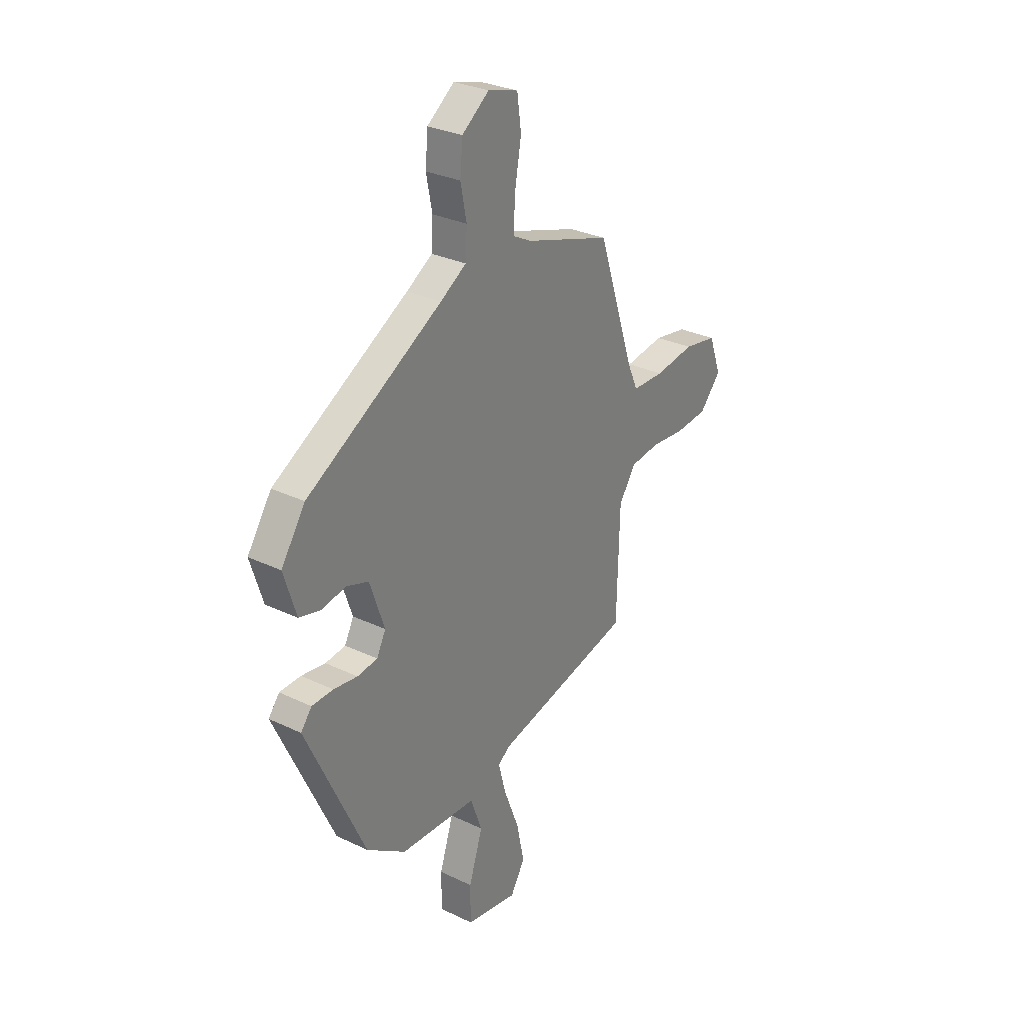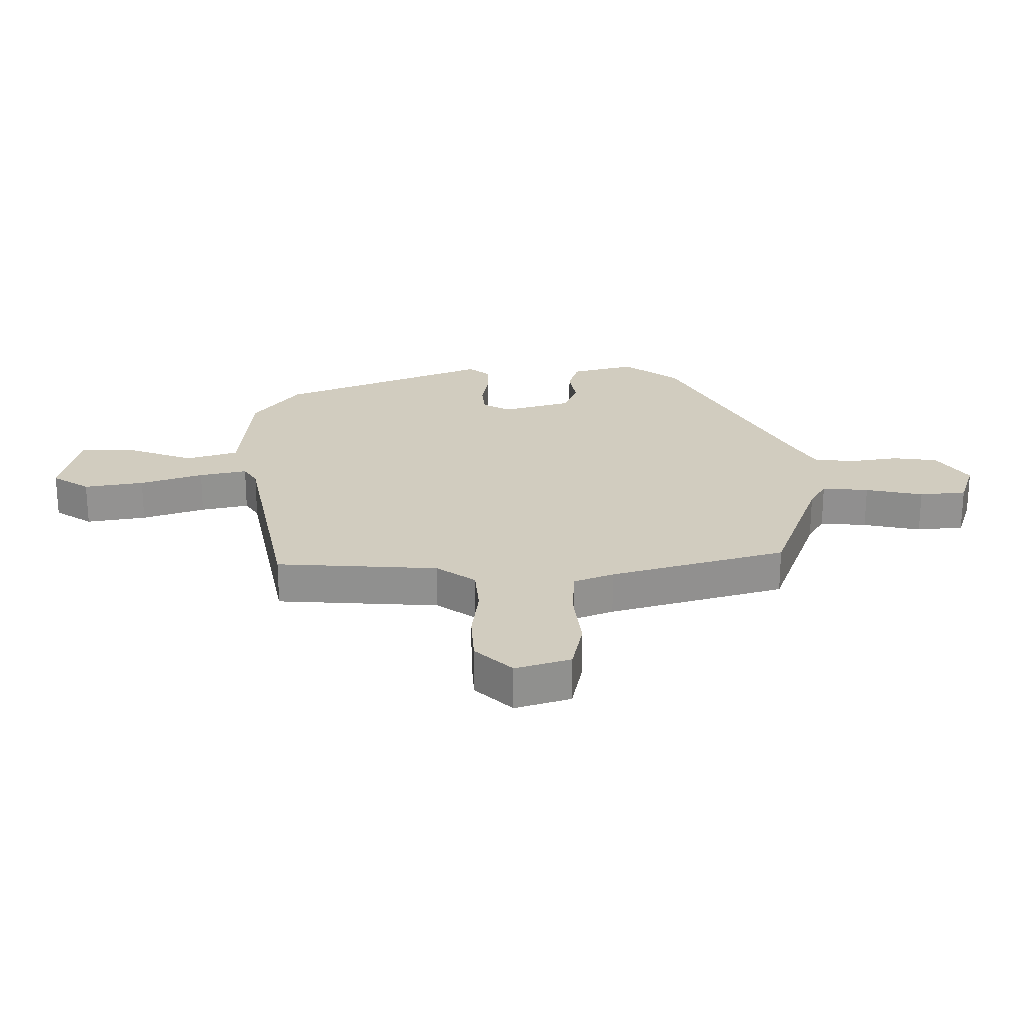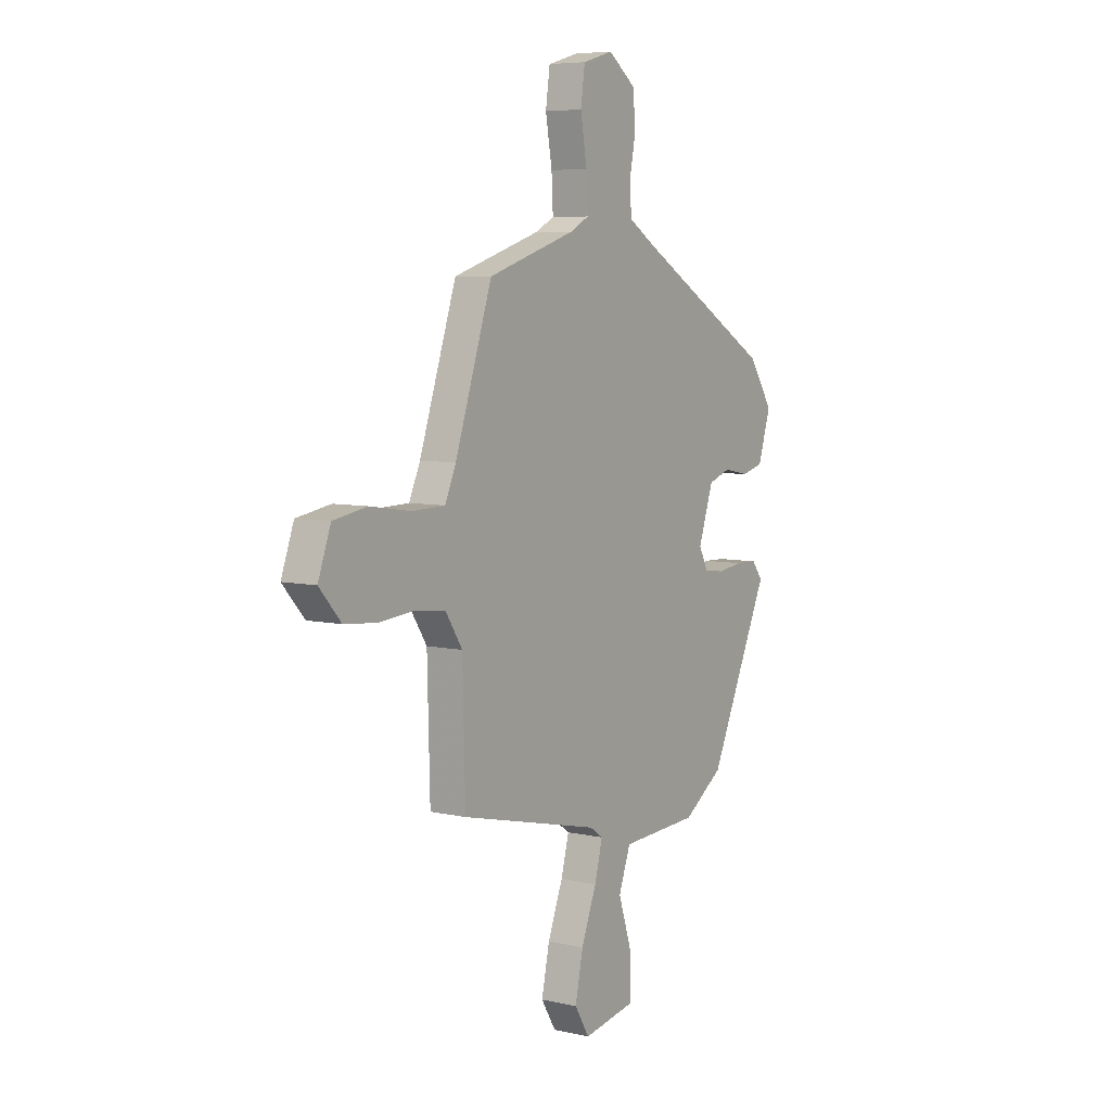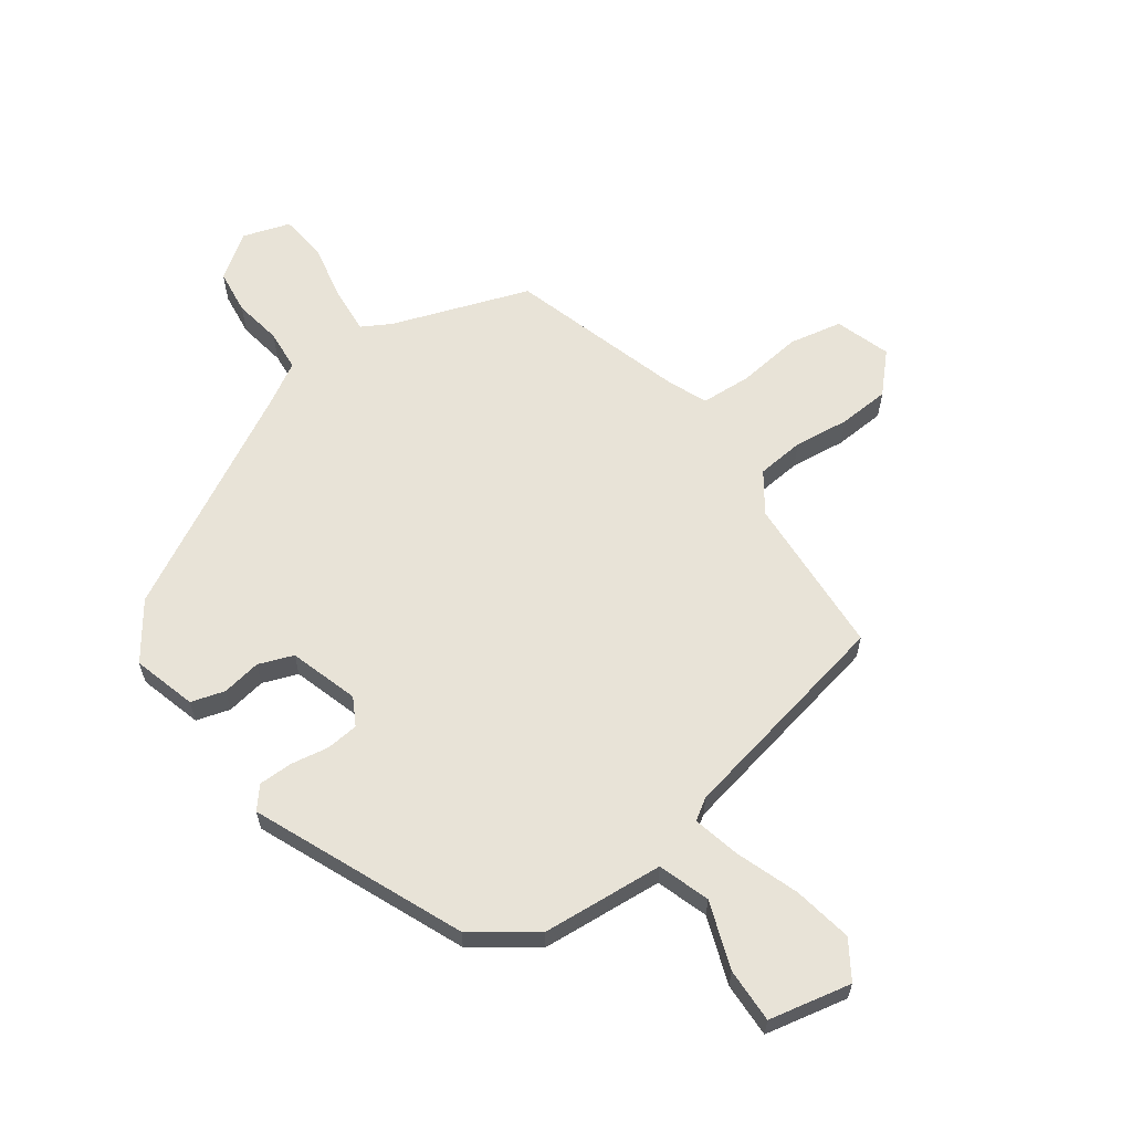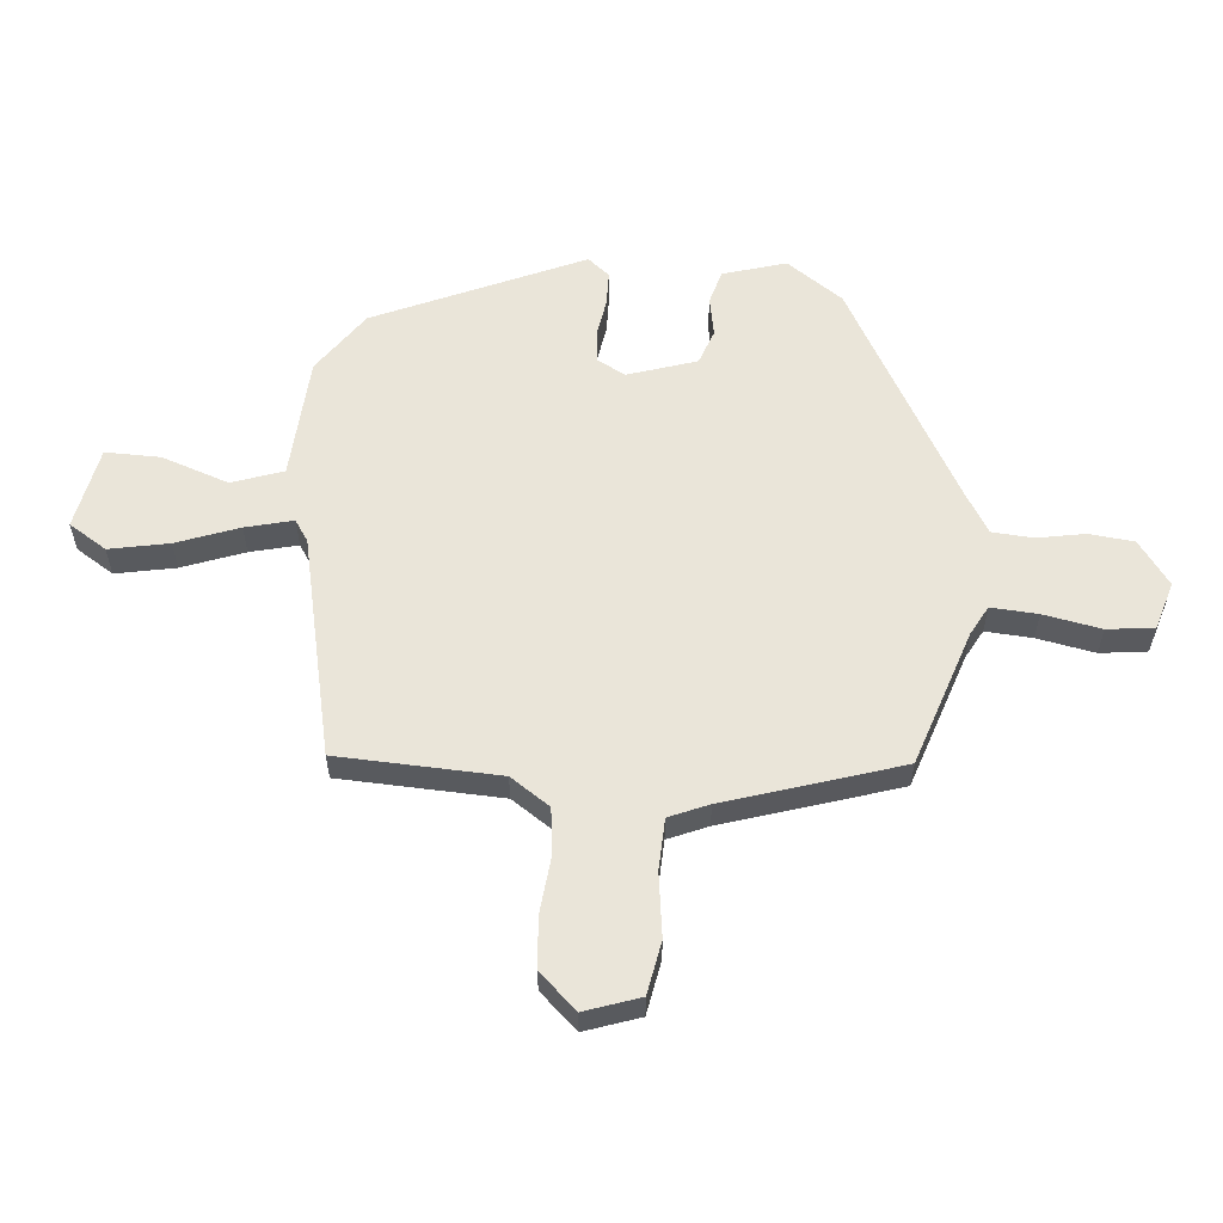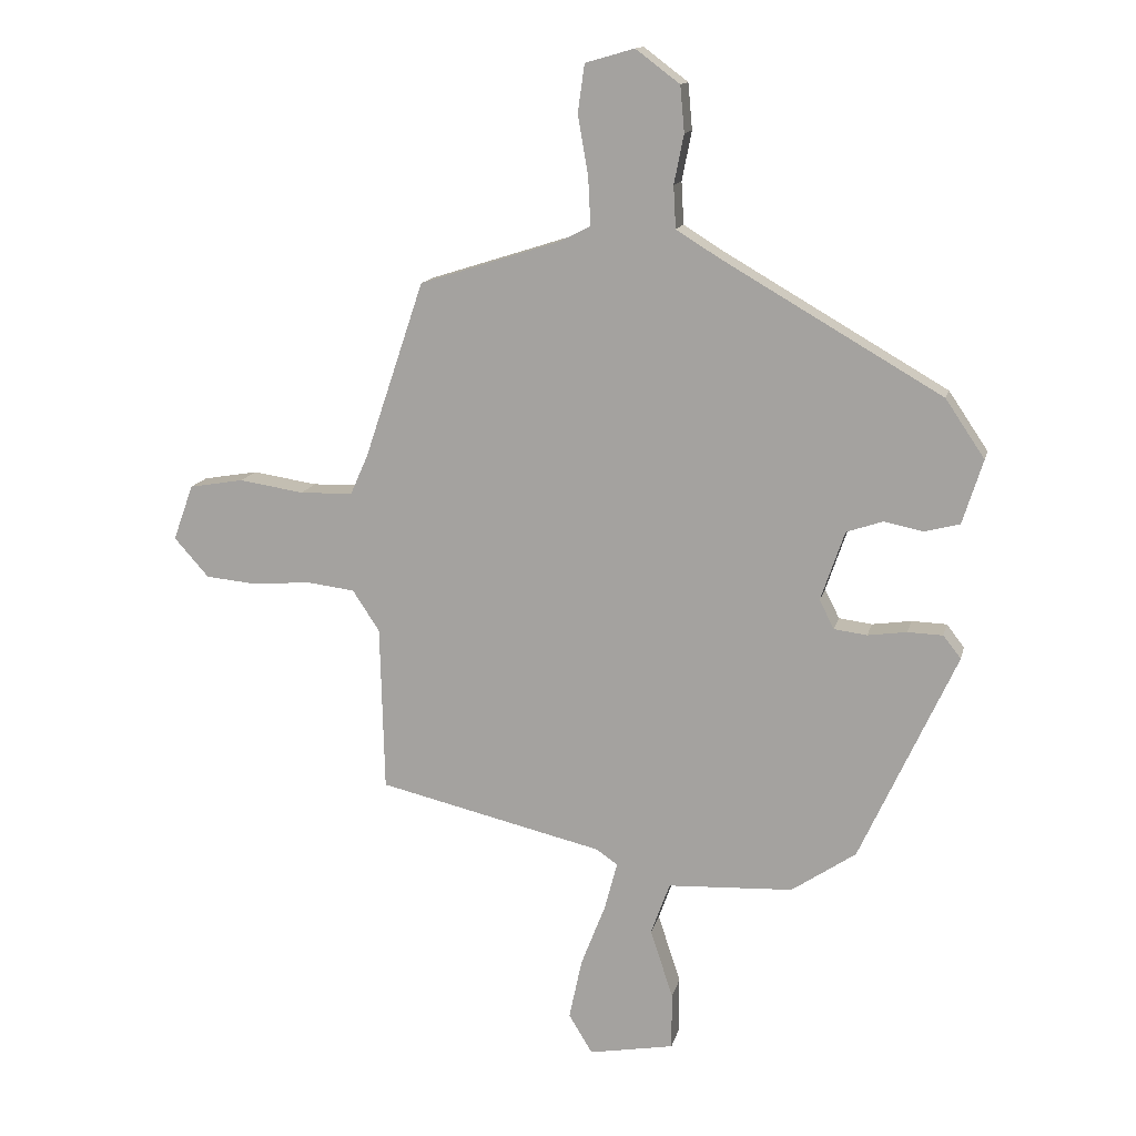
<metadata>
{"format":"obj","ext":"obj","renderer":"f3d","projection":"perspective","resolution":1024,"background":"white","views":[{"elev":29.6,"azim":125.3,"up":"+Z"},{"elev":23.9,"azim":-88.2,"up":"+Y"},{"elev":6.6,"azim":-56.2,"up":"+Z"},{"elev":62.0,"azim":146.1,"up":"+Y"},{"elev":58.3,"azim":-84.1,"up":"+Y"},{"elev":13.8,"azim":12.8,"up":"+Z"}]}
</metadata>
<code>
v 0.463 0.07 0.309
v 0.527 0.07 0.214
v 0.494 0.07 0.109
v 0.437 0.07 0.094
v 0.372 0.07 0.107
v 0.313 0.07 0.087
v 0.274 0.07 -0.027
v 0.298 0.07 -0.074
v 0.352 0.07 -0.081
v 0.416 0.07 -0.072
v 0.473 0.07 -0.074
v 0.502 0.07 -0.111
v 0.344 0.07 -0.454
v 0.239 0.07 -0.525
v 0.034 0.07 -0.535
v 0.003 0.07 -0.62
v 0.04 0.07 -0.733
v 0.04 0.07 -0.825
v -0.099 0.07 -0.85
v -0.138 0.07 -0.786
v -0.117 0.07 -0.687
v -0.077 0.07 -0.584
v -0.056 0.07 -0.505
v -0.091 0.07 -0.481
v -0.459 0.07 -0.394
v -0.466 0.07 -0.123
v -0.51 0.07 -0.056
v -0.589 0.07 -0.046
v -0.682 0.07 -0.054
v -0.767 0.07 -0.046
v -0.824 0.07 0.018
v -0.791 0.07 0.109
v -0.702 0.07 0.124
v -0.596 0.07 0.108
v -0.51 0.07 0.11
v -0.481 0.07 0.175
v -0.384 0.07 0.464
v -0.154 0.07 0.537
v -0.104 0.07 0.563
v -0.108 0.07 0.641
v -0.125 0.07 0.738
v -0.114 0.07 0.816
v -0.034 0.07 0.839
v 0.038 0.07 0.785
v 0.045 0.07 0.71
v 0.029 0.07 0.63
v 0.033 0.07 0.561
v 0.102 0.07 0.518
v 0.463 0 0.309
v 0.527 0 0.214
v 0.494 0 0.109
v 0.437 0 0.094
v 0.372 0 0.107
v 0.313 0 0.087
v 0.274 0 -0.027
v 0.298 0 -0.074
v 0.352 0 -0.081
v 0.416 0 -0.072
v 0.473 0 -0.074
v 0.502 0 -0.111
v 0.344 0 -0.454
v 0.239 0 -0.525
v 0.034 0 -0.535
v 0.003 0 -0.62
v 0.04 0 -0.733
v 0.04 0 -0.825
v -0.099 0 -0.85
v -0.138 0 -0.786
v -0.117 0 -0.687
v -0.077 0 -0.584
v -0.056 0 -0.505
v -0.091 0 -0.481
v -0.459 0 -0.394
v -0.466 0 -0.123
v -0.51 0 -0.056
v -0.589 0 -0.046
v -0.682 0 -0.054
v -0.767 0 -0.046
v -0.824 0 0.018
v -0.791 0 0.109
v -0.702 0 0.124
v -0.596 0 0.108
v -0.51 0 0.11
v -0.481 0 0.175
v -0.384 0 0.464
v -0.154 0 0.537
v -0.104 0 0.563
v -0.108 0 0.641
v -0.125 0 0.738
v -0.114 0 0.816
v -0.034 0 0.839
v 0.038 0 0.785
v 0.045 0 0.71
v 0.029 0 0.63
v 0.033 0 0.561
v 0.102 0 0.518
f 43 44 45 46
f 43 46 47
f 40 41 42 43
f 39 40 43 47
f 38 39 47 48
f 36 37 38 48
f 31 32 33 34
f 31 34 35
f 28 29 30 31
f 27 28 31 35
f 26 27 35 36
f 24 25 26
f 23 24 26 36
f 19 20 21 22
f 19 22 23
f 16 17 18 19
f 15 16 19 23
f 9 10 11 12
f 8 9 12 13
f 7 8 13 14
f 2 3 4 5
f 2 5 6
f 1 2 6
f 48 1 6
f 36 48 6 7
f 15 23 36
f 7 14 15 36
f 94 93 92 91
f 95 94 91
f 91 90 89 88
f 95 91 88 87
f 96 95 87 86
f 96 86 85 84
f 82 81 80 79
f 83 82 79
f 79 78 77 76
f 83 79 76 75
f 84 83 75 74
f 74 73 72
f 84 74 72 71
f 70 69 68 67
f 71 70 67
f 67 66 65 64
f 71 67 64 63
f 60 59 58 57
f 61 60 57 56
f 62 61 56 55
f 53 52 51 50
f 54 53 50
f 54 50 49
f 54 49 96
f 55 54 96 84
f 84 71 63
f 84 63 62 55
f 1 49 50 2
f 2 50 51 3
f 3 51 52 4
f 4 52 53 5
f 5 53 54 6
f 6 54 55 7
f 7 55 56 8
f 8 56 57 9
f 9 57 58 10
f 10 58 59 11
f 11 59 60 12
f 12 60 61 13
f 13 61 62 14
f 14 62 63 15
f 15 63 64 16
f 16 64 65 17
f 17 65 66 18
f 18 66 67 19
f 19 67 68 20
f 20 68 69 21
f 21 69 70 22
f 22 70 71 23
f 23 71 72 24
f 24 72 73 25
f 25 73 74 26
f 26 74 75 27
f 27 75 76 28
f 28 76 77 29
f 29 77 78 30
f 30 78 79 31
f 31 79 80 32
f 32 80 81 33
f 33 81 82 34
f 34 82 83 35
f 35 83 84 36
f 36 84 85 37
f 37 85 86 38
f 38 86 87 39
f 39 87 88 40
f 40 88 89 41
f 41 89 90 42
f 42 90 91 43
f 43 91 92 44
f 44 92 93 45
f 45 93 94 46
f 46 94 95 47
f 47 95 96 48
f 48 96 49 1

</code>
